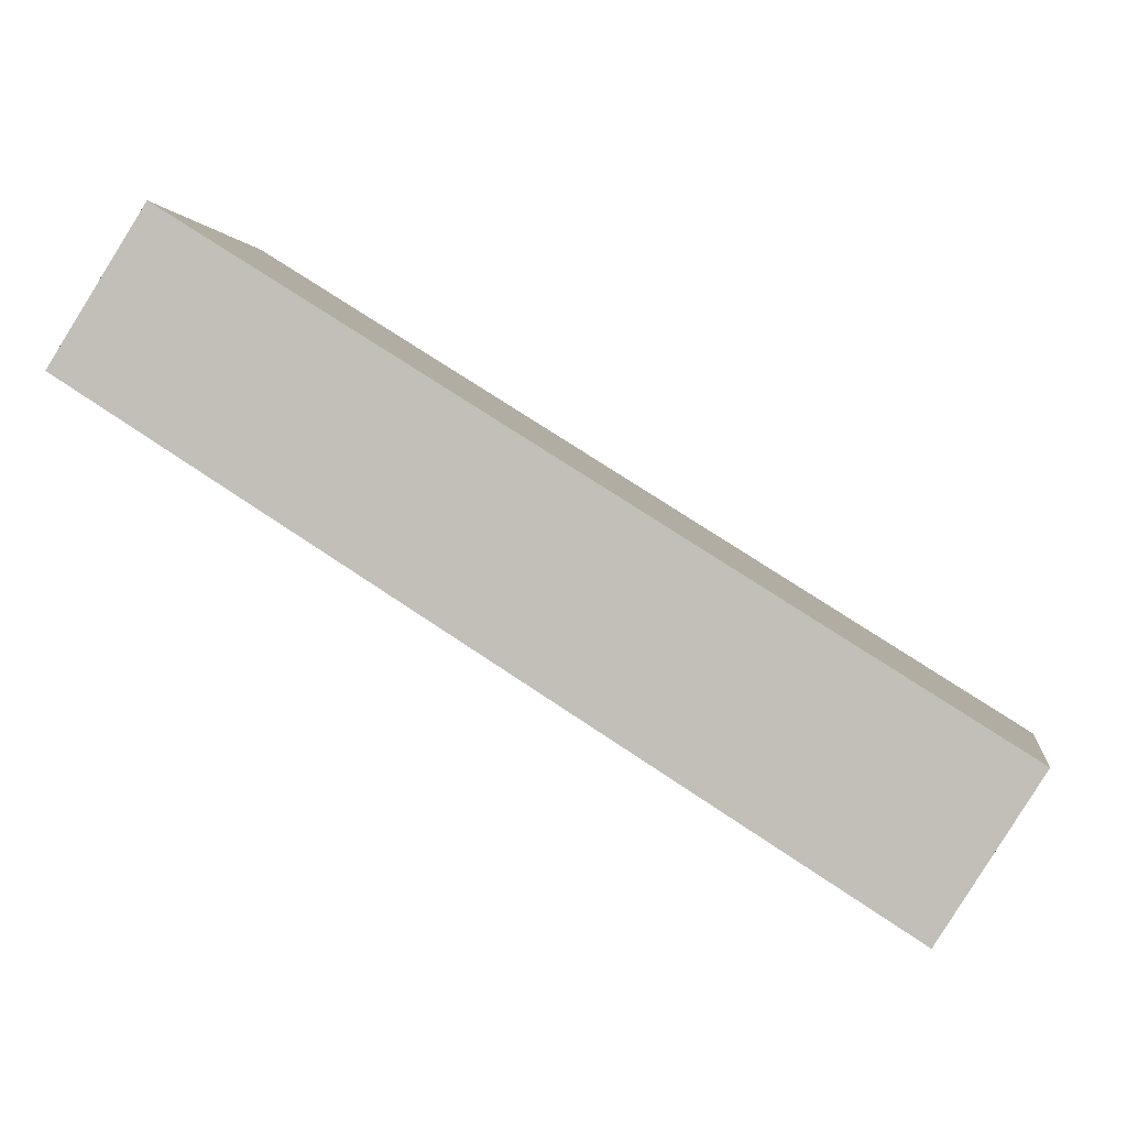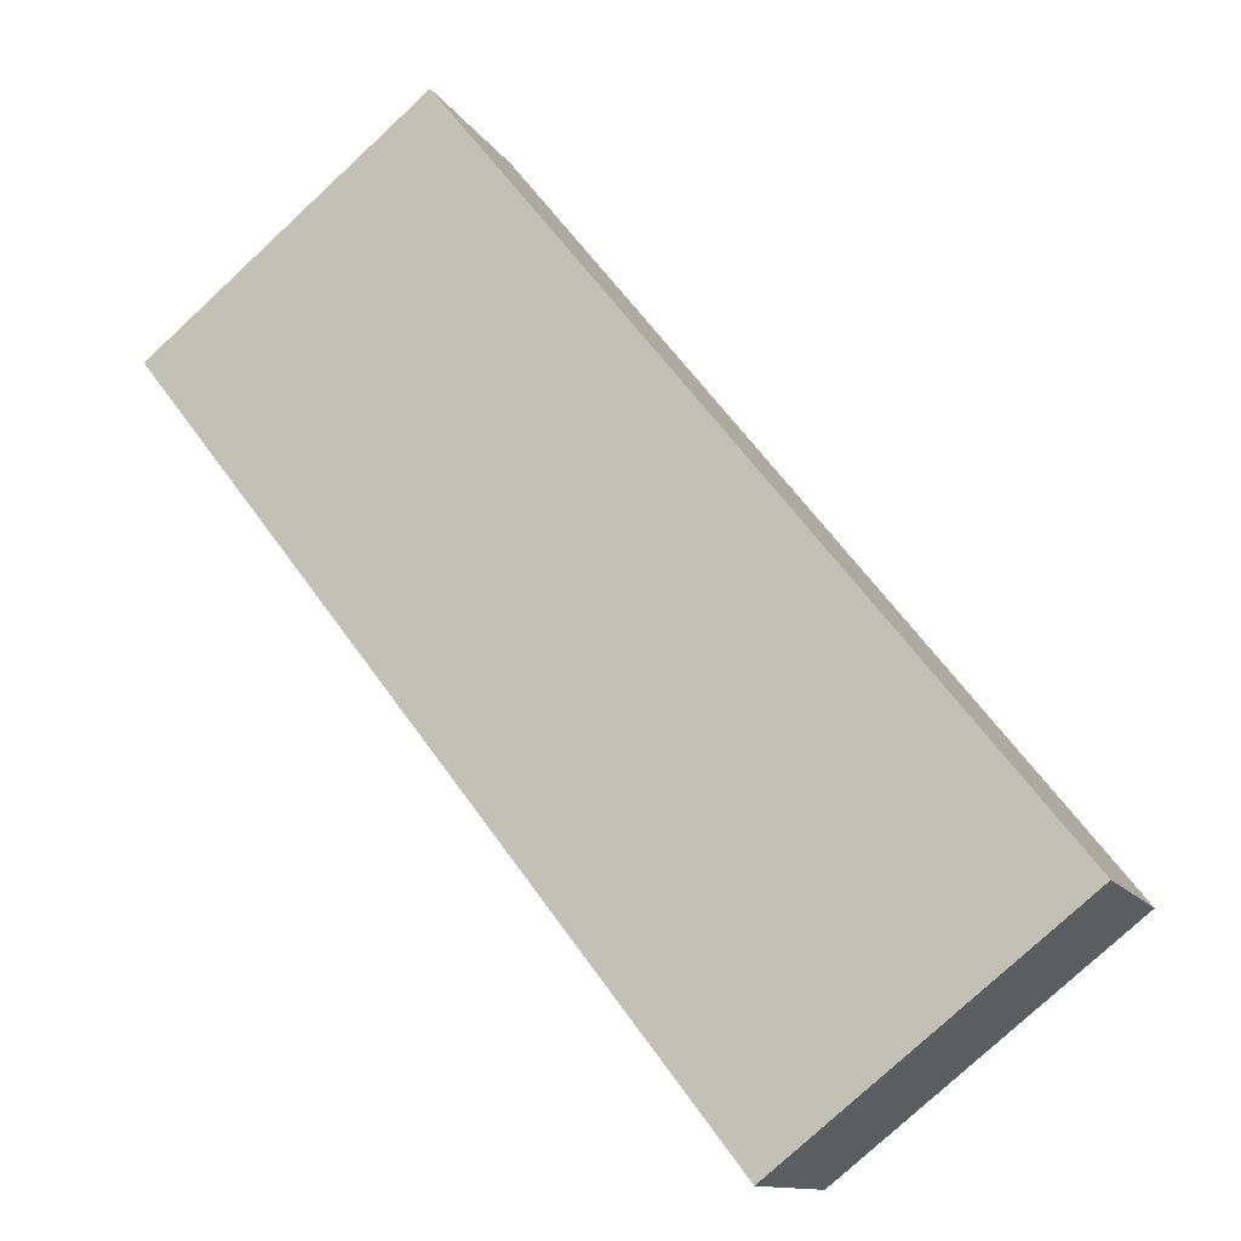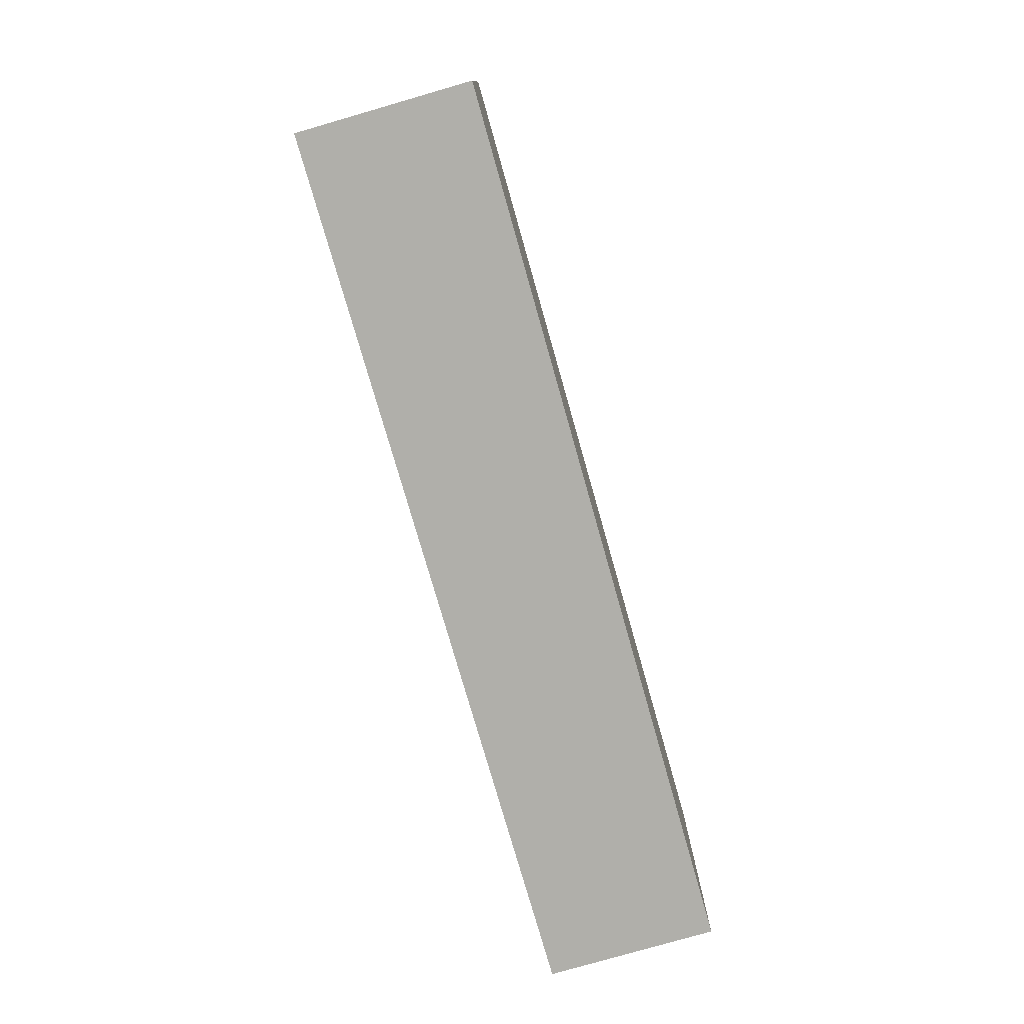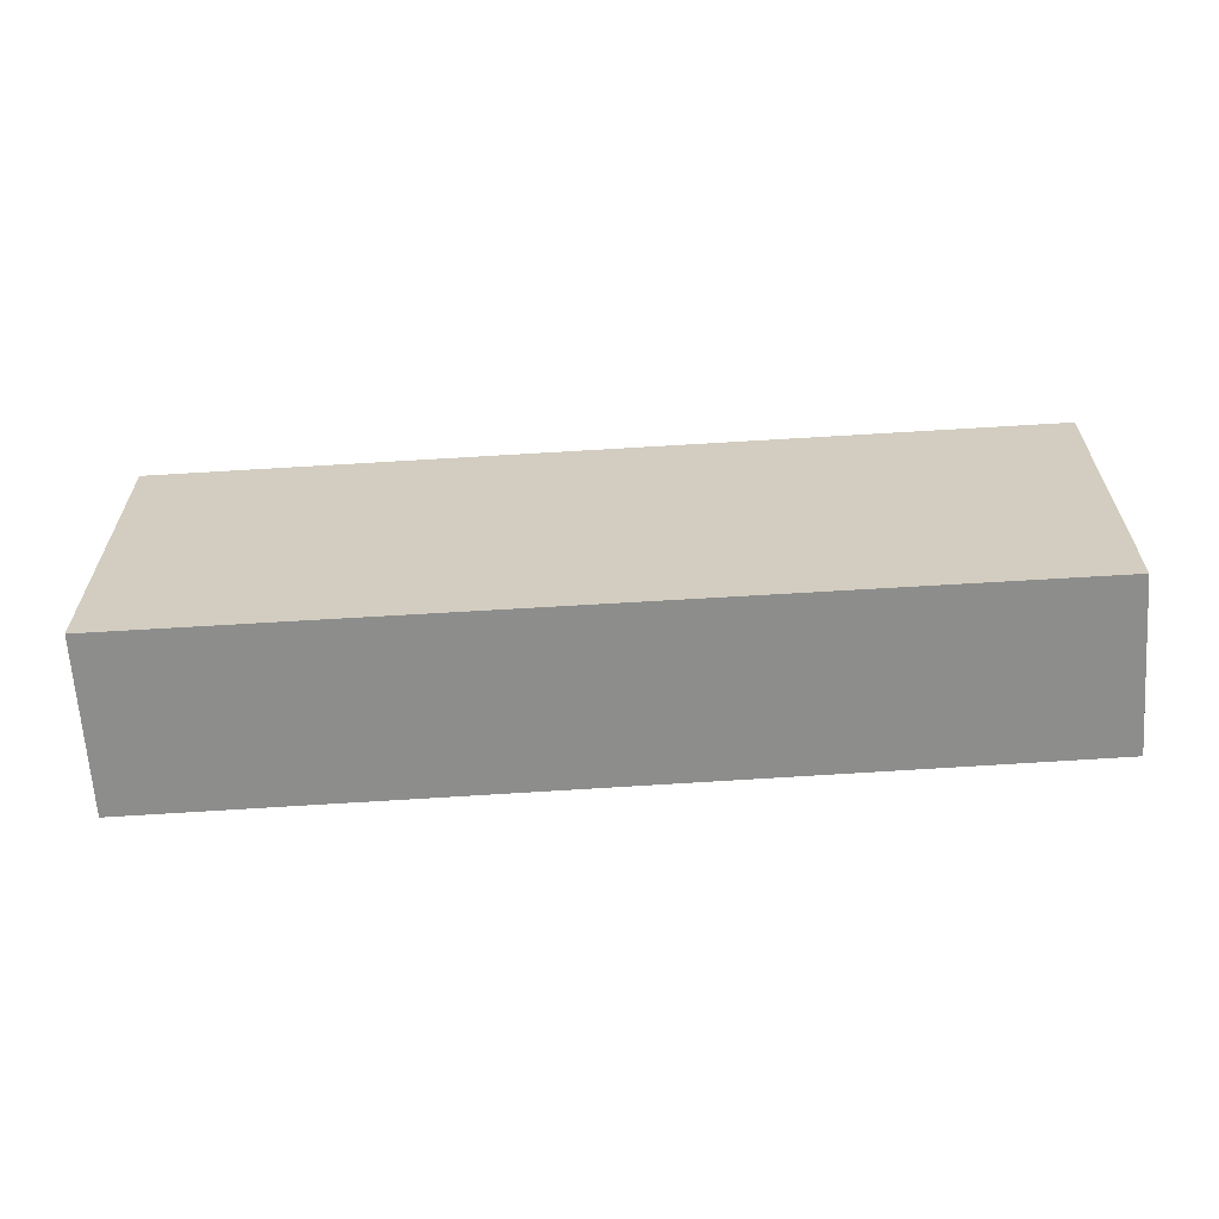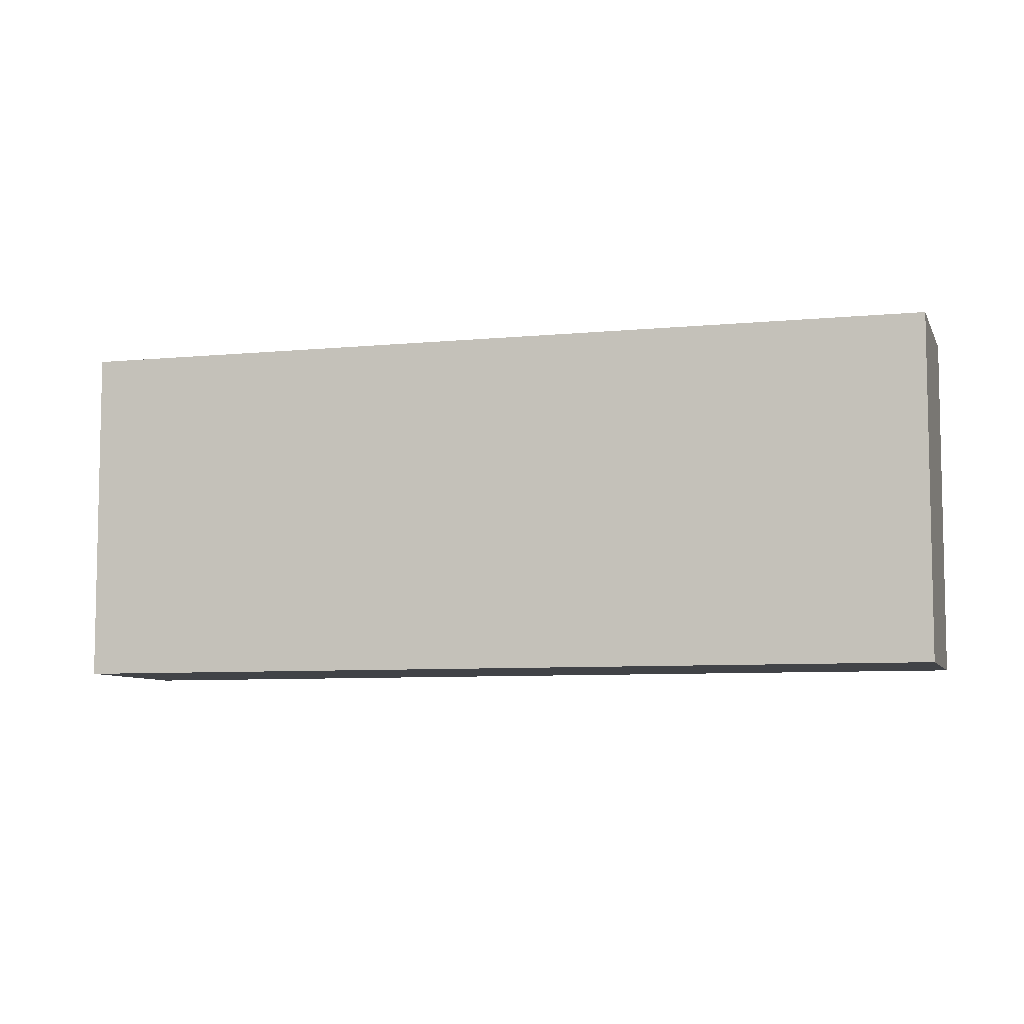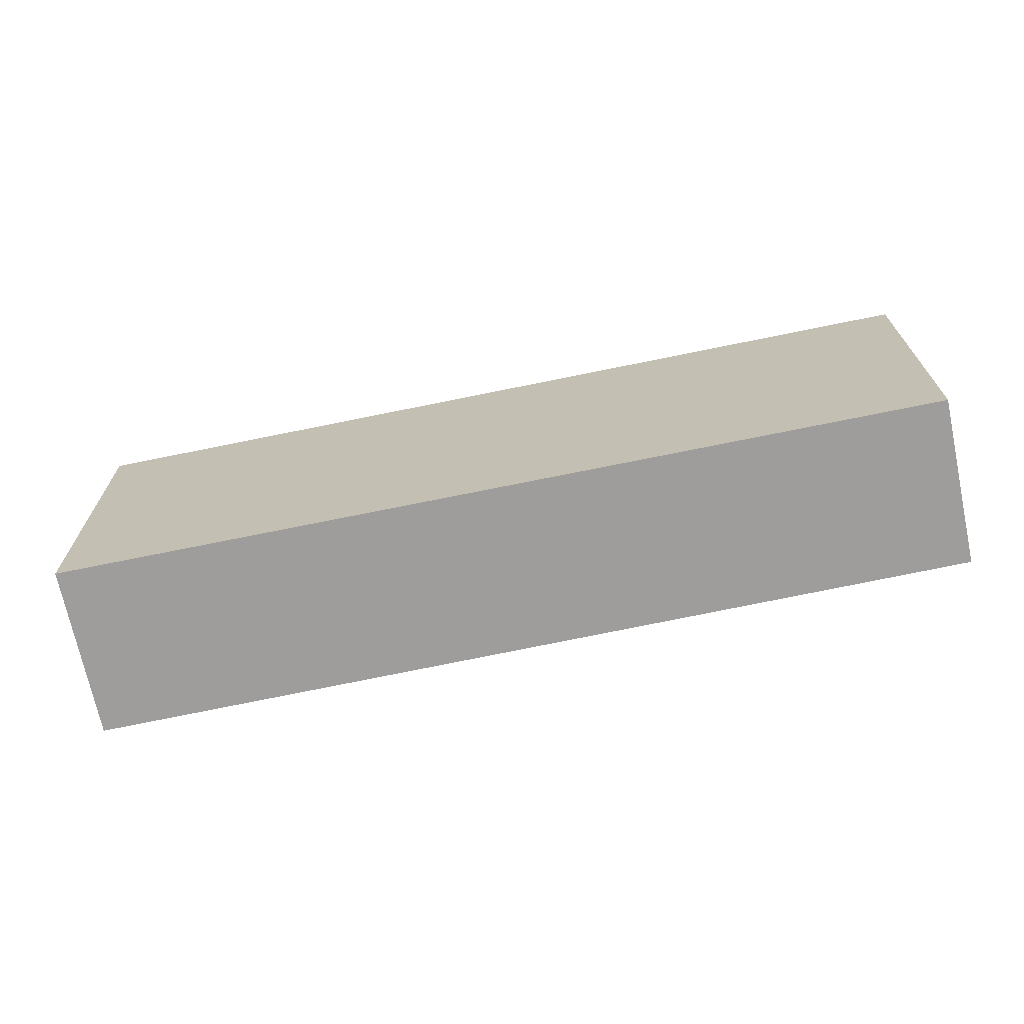
<metadata>
{"format":"obj","ext":"obj","renderer":"f3d","projection":"perspective","resolution":1024,"background":"white","views":[{"elev":0.5,"azim":-171.0,"up":"+Z"},{"elev":-78.4,"azim":132.8,"up":"+Z"},{"elev":-78.0,"azim":-106.2,"up":"+Y"},{"elev":-64.5,"azim":-28.5,"up":"+Y"},{"elev":-7.3,"azim":-16.2,"up":"+Y"},{"elev":-70.5,"azim":-20.4,"up":"+Y"}]}
</metadata>
<code>
v  0.258 0.941 -0.407
v  2.072 0.941 1.296
v  2.322 0.941 0.901
v  0 0.941 5.762e-17
v  2.322 -5.517e-17 0.901
v  0.258 2.492e-17 -0.407
v  0 0 0
v  2.072 -7.936e-17 1.296
g defaultobject
f 1 2 3
f 2 1 4
f 5 1 3
f 1 5 6
f 6 4 1
f 4 6 7
f 7 2 4
f 2 7 8
f 8 3 2
f 3 8 5
f 5 7 6
f 7 5 8

</code>
